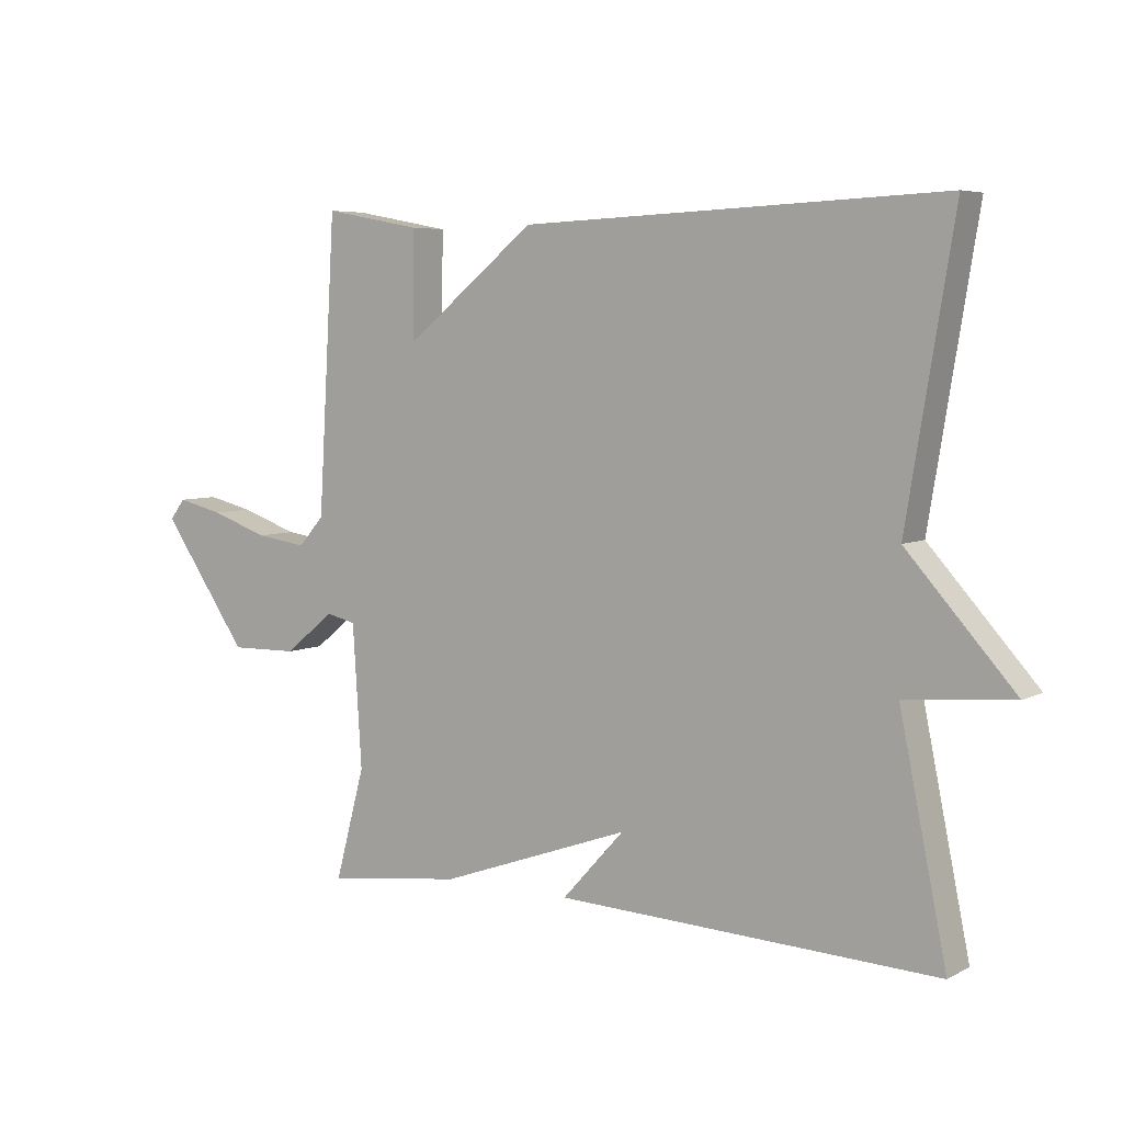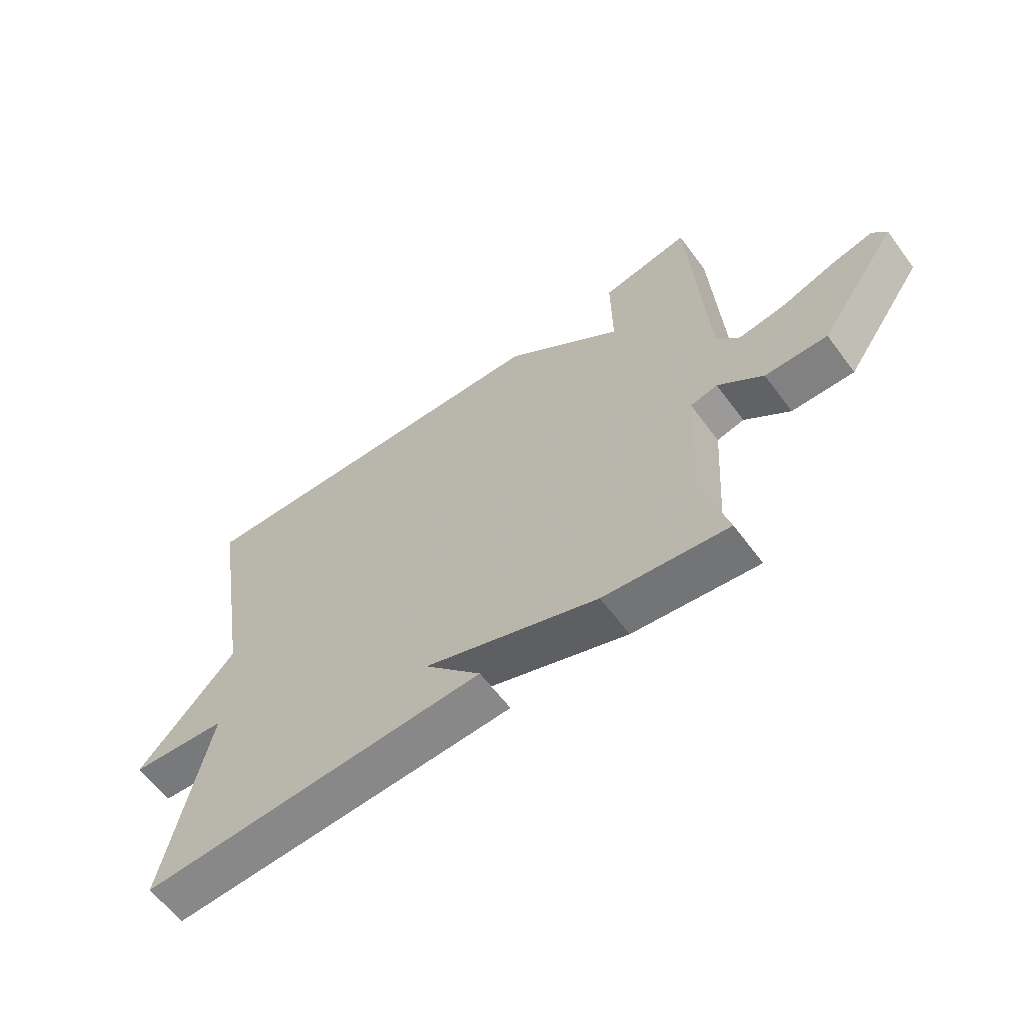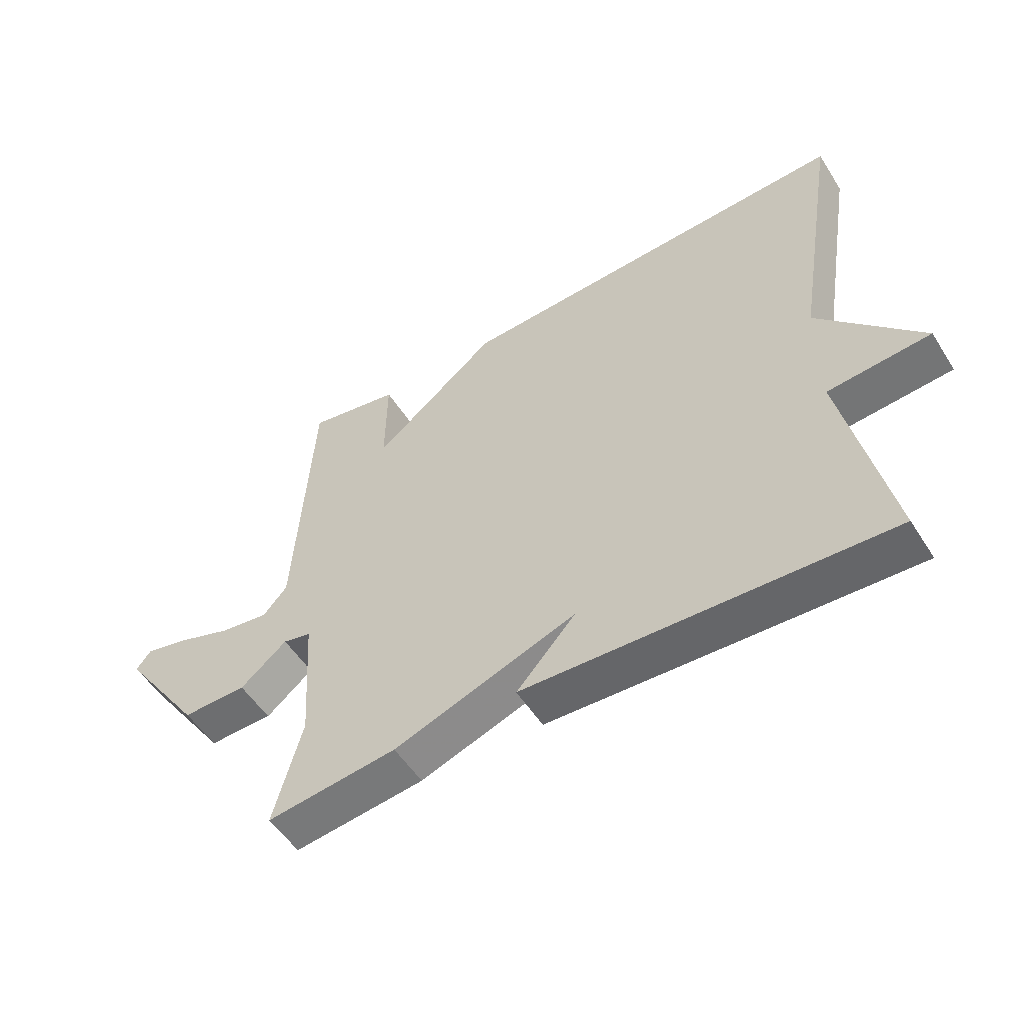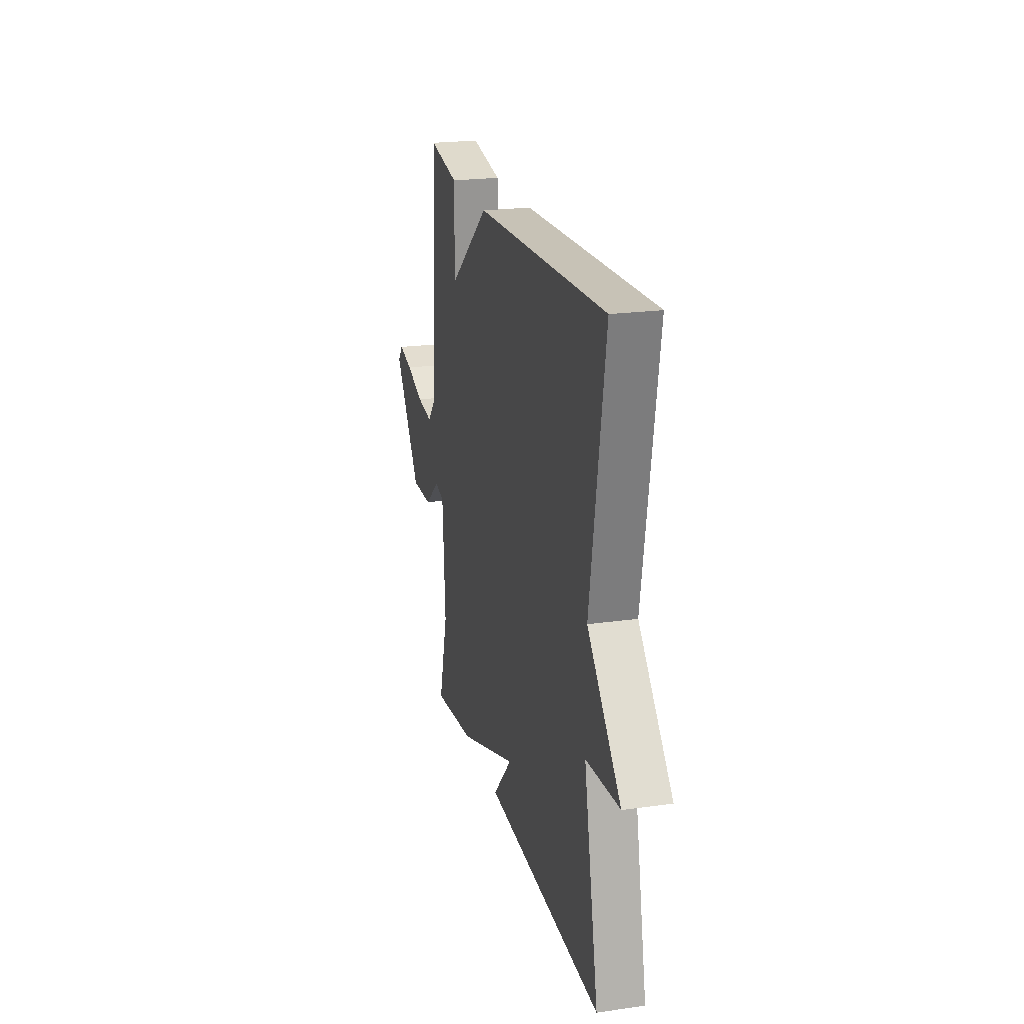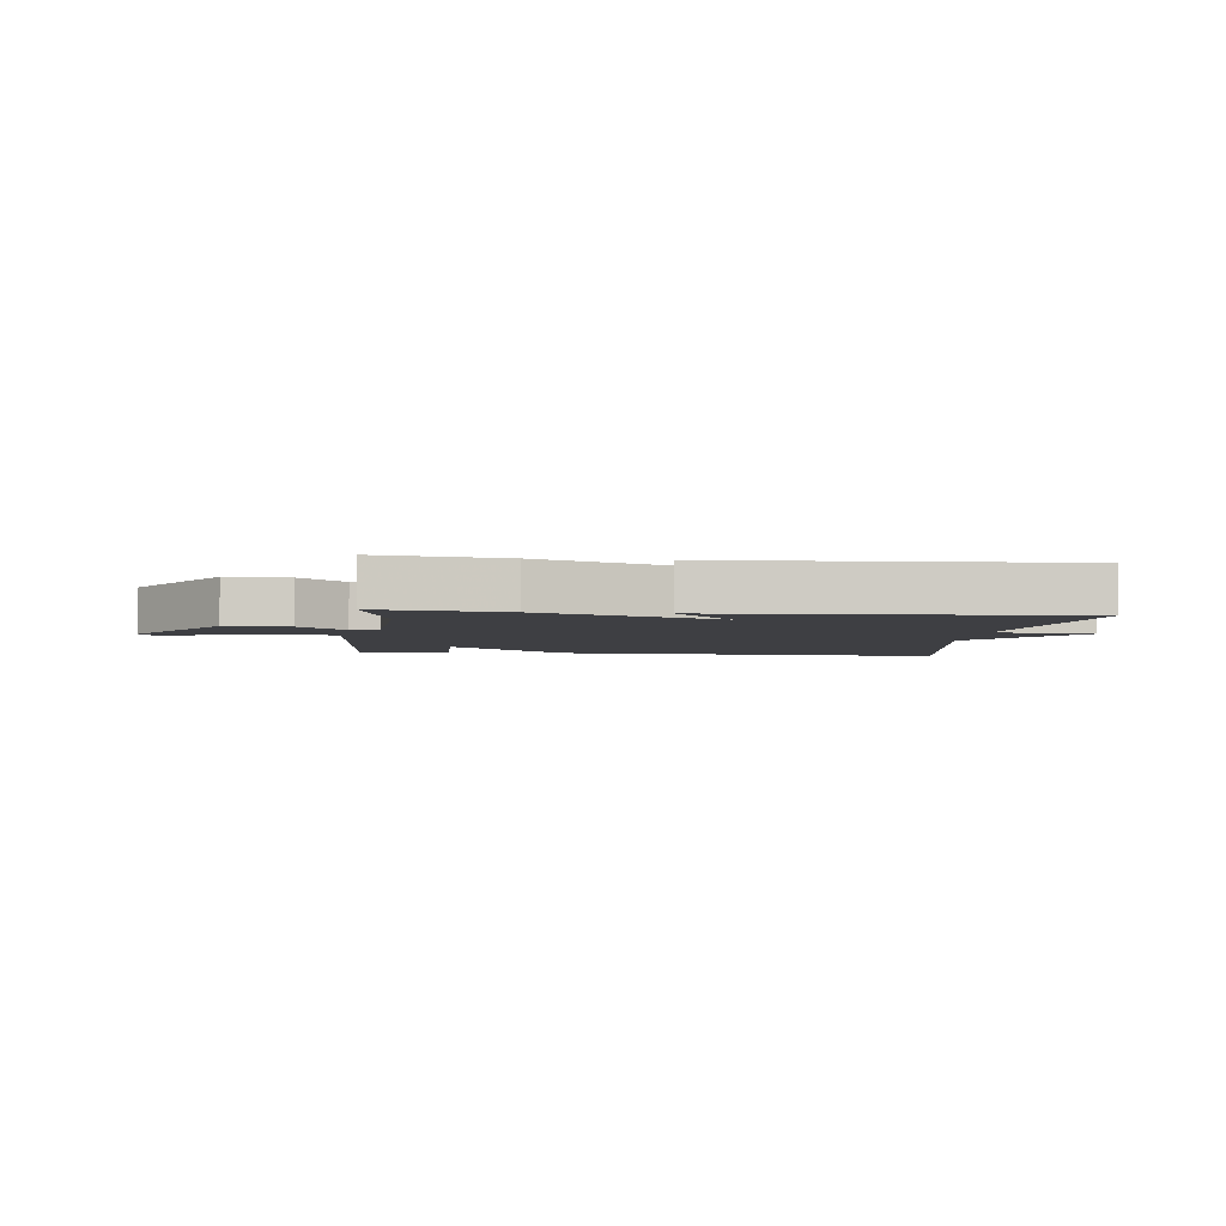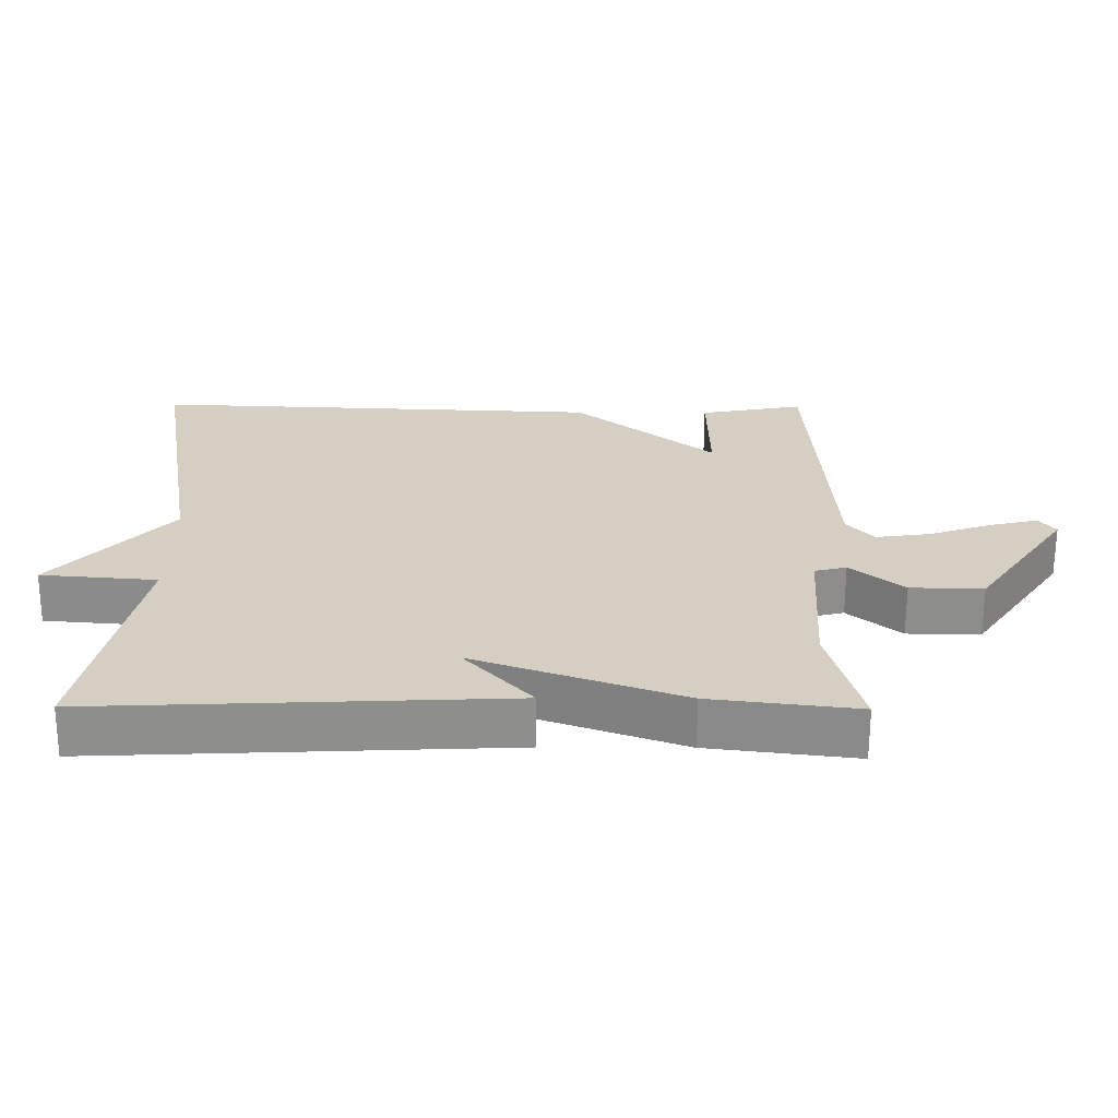
<metadata>
{"format":"obj","ext":"obj","renderer":"f3d","projection":"perspective","resolution":1024,"background":"white","views":[{"elev":5.8,"azim":-146.2,"up":"+Z"},{"elev":-61.1,"azim":36.6,"up":"+Z"},{"elev":-53.5,"azim":-148.1,"up":"+Z"},{"elev":21.8,"azim":-104.1,"up":"+Z"},{"elev":-4.2,"azim":173.8,"up":"+Y"},{"elev":-64.6,"azim":-0.2,"up":"+Z"}]}
</metadata>
<code>
v 0.5 0.07 -0.5
v 0.289 0.07 -0.474
v -0.007 0.07 -0.368
v 0.089 0.07 -0.474
v -0.5 0.07 -0.5
v -0.427 0.07 -0.144
v -0.594 0.07 -0.13
v -0.427 0.07 0.056
v -0.5 0.07 0.5
v 0.15 0.07 0.472
v 0.352 0.07 0.308
v 0.35 0.07 0.472
v 0.5 0.07 0.5
v 0.527 0.07 0.047
v 0.566 0.07 0.002
v 0.645 0.07 0.013
v 0.734 0.07 0.044
v 0.805 0.07 0.061
v 0.829 0.07 0.03
v 0.695 0.07 -0.163
v 0.59 0.07 -0.161
v 0.514 0.07 -0.098
v 0.468 0.07 -0.109
v 0.454 0.07 -0.328
v 0.5 0 -0.5
v 0.289 0 -0.474
v -0.007 0 -0.368
v 0.089 0 -0.474
v -0.5 0 -0.5
v -0.427 0 -0.144
v -0.594 0 -0.13
v -0.427 0 0.056
v -0.5 0 0.5
v 0.15 0 0.472
v 0.352 0 0.308
v 0.35 0 0.472
v 0.5 0 0.5
v 0.527 0 0.047
v 0.566 0 0.002
v 0.645 0 0.013
v 0.734 0 0.044
v 0.805 0 0.061
v 0.829 0 0.03
v 0.695 0 -0.163
v 0.59 0 -0.161
v 0.514 0 -0.098
v 0.468 0 -0.109
v 0.454 0 -0.328
f 20 21 22
f 19 20 22
f 18 19 22
f 17 18 22
f 16 17 22
f 15 16 22 23
f 14 15 23
f 13 14 23
f 12 13 23
f 11 12 23
f 11 23 24
f 10 11 24
f 9 10 24
f 8 9 24
f 6 7 8
f 3 4 5 6
f 6 8 24
f 3 6 24
f 2 3 24
f 1 2 24
f 46 45 44
f 46 44 43
f 46 43 42
f 46 42 41
f 46 41 40
f 47 46 40 39
f 47 39 38
f 47 38 37
f 47 37 36
f 47 36 35
f 48 47 35
f 48 35 34
f 48 34 33
f 48 33 32
f 32 31 30
f 30 29 28 27
f 48 32 30
f 48 30 27
f 48 27 26
f 48 26 25
f 1 25 26 2
f 2 26 27 3
f 3 27 28 4
f 4 28 29 5
f 5 29 30 6
f 6 30 31 7
f 7 31 32 8
f 8 32 33 9
f 9 33 34 10
f 10 34 35 11
f 11 35 36 12
f 12 36 37 13
f 13 37 38 14
f 14 38 39 15
f 15 39 40 16
f 16 40 41 17
f 17 41 42 18
f 18 42 43 19
f 19 43 44 20
f 20 44 45 21
f 21 45 46 22
f 22 46 47 23
f 23 47 48 24
f 24 48 25 1

</code>
